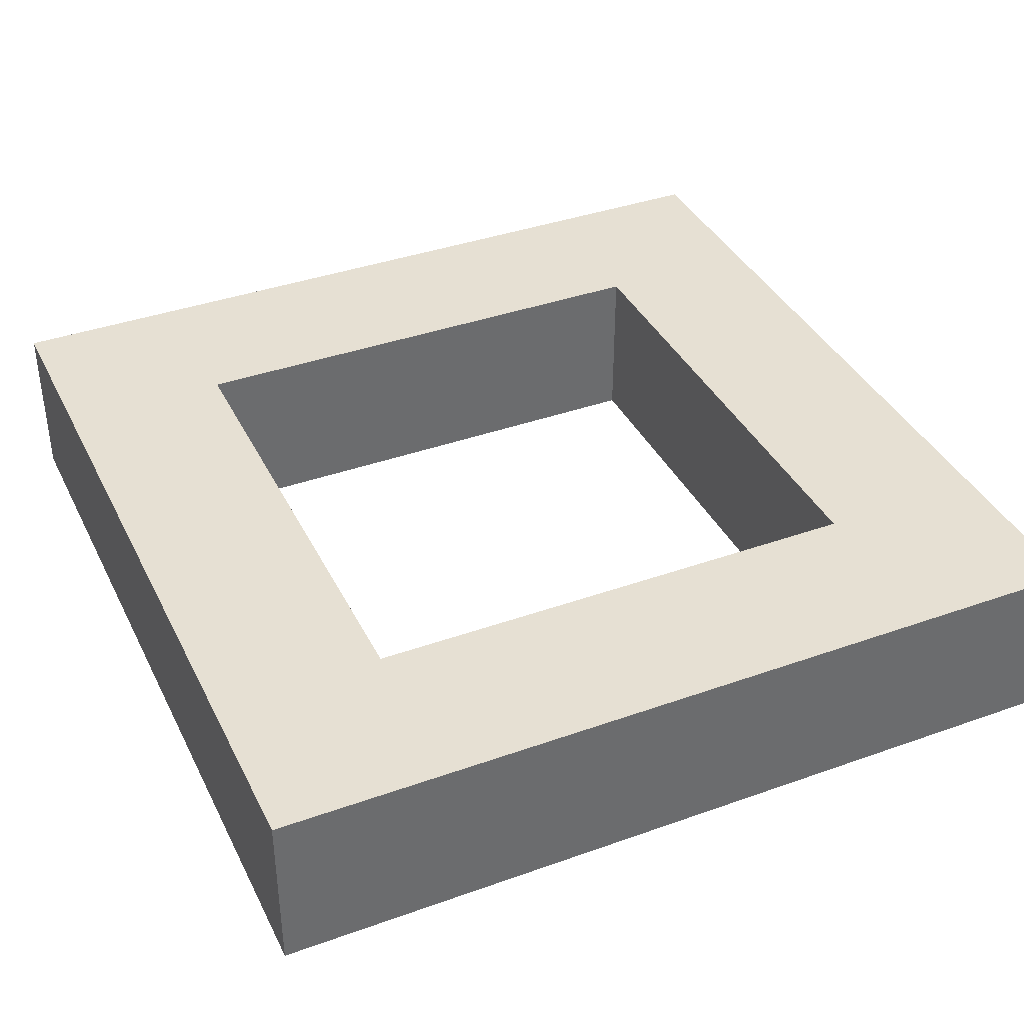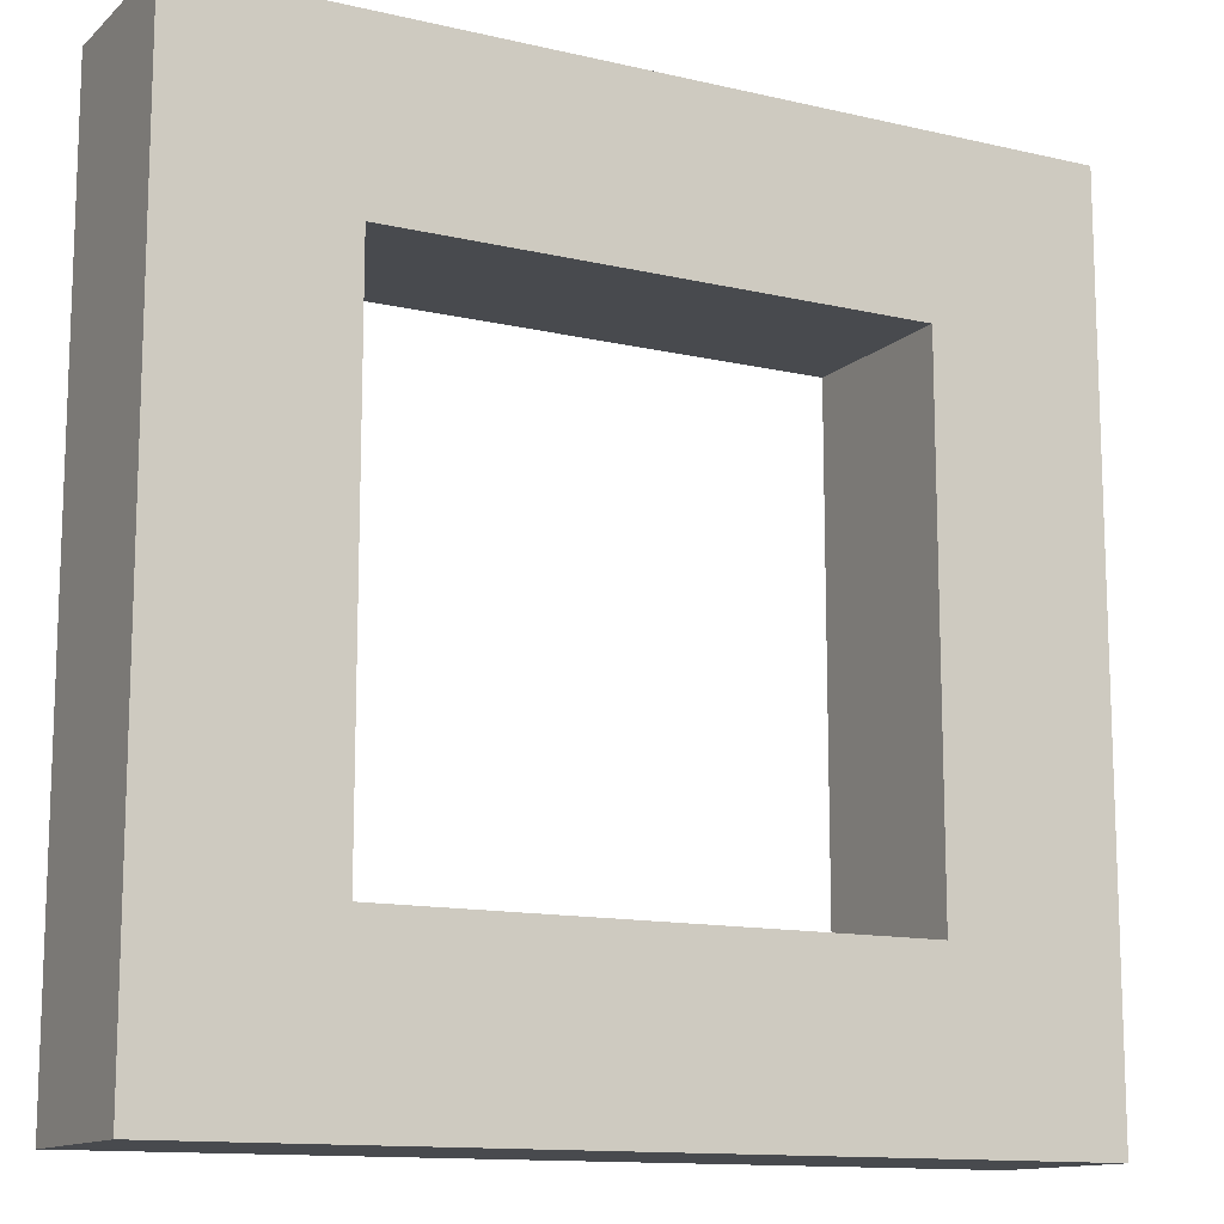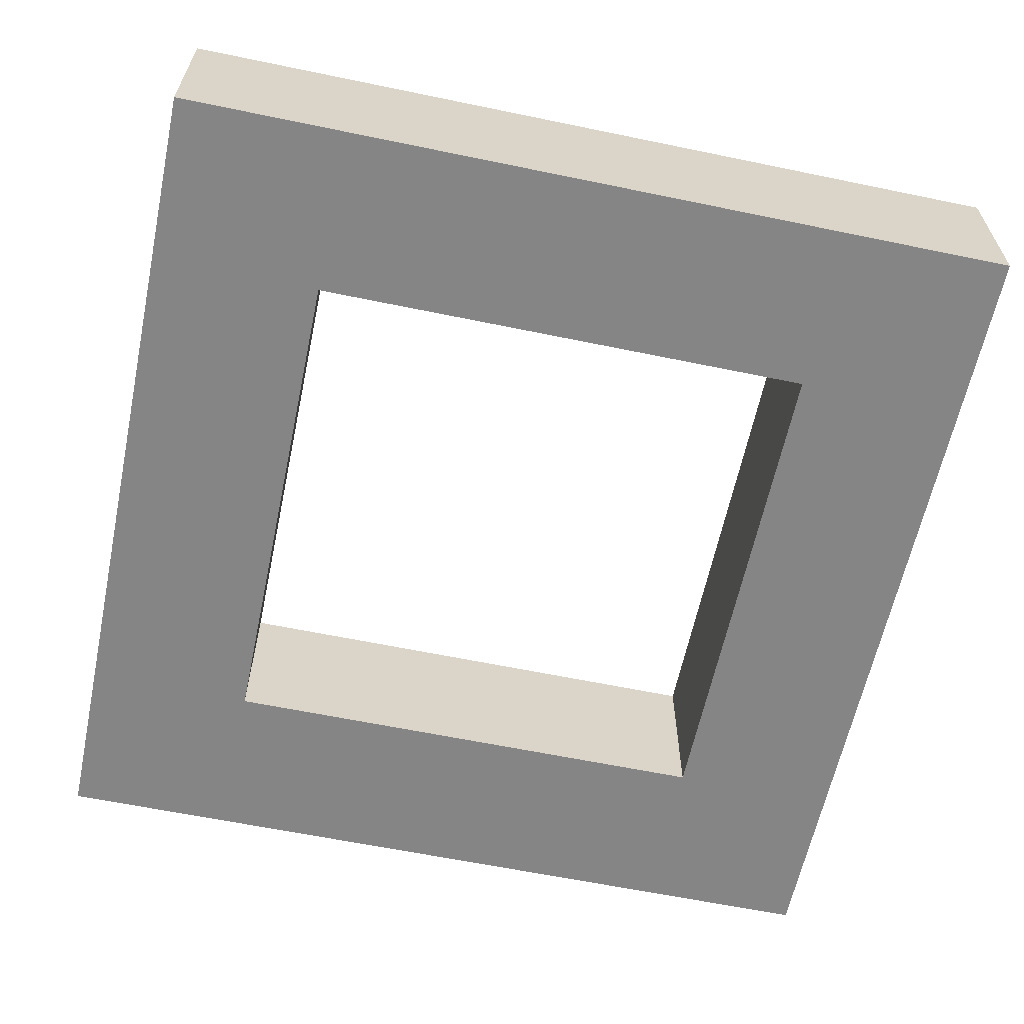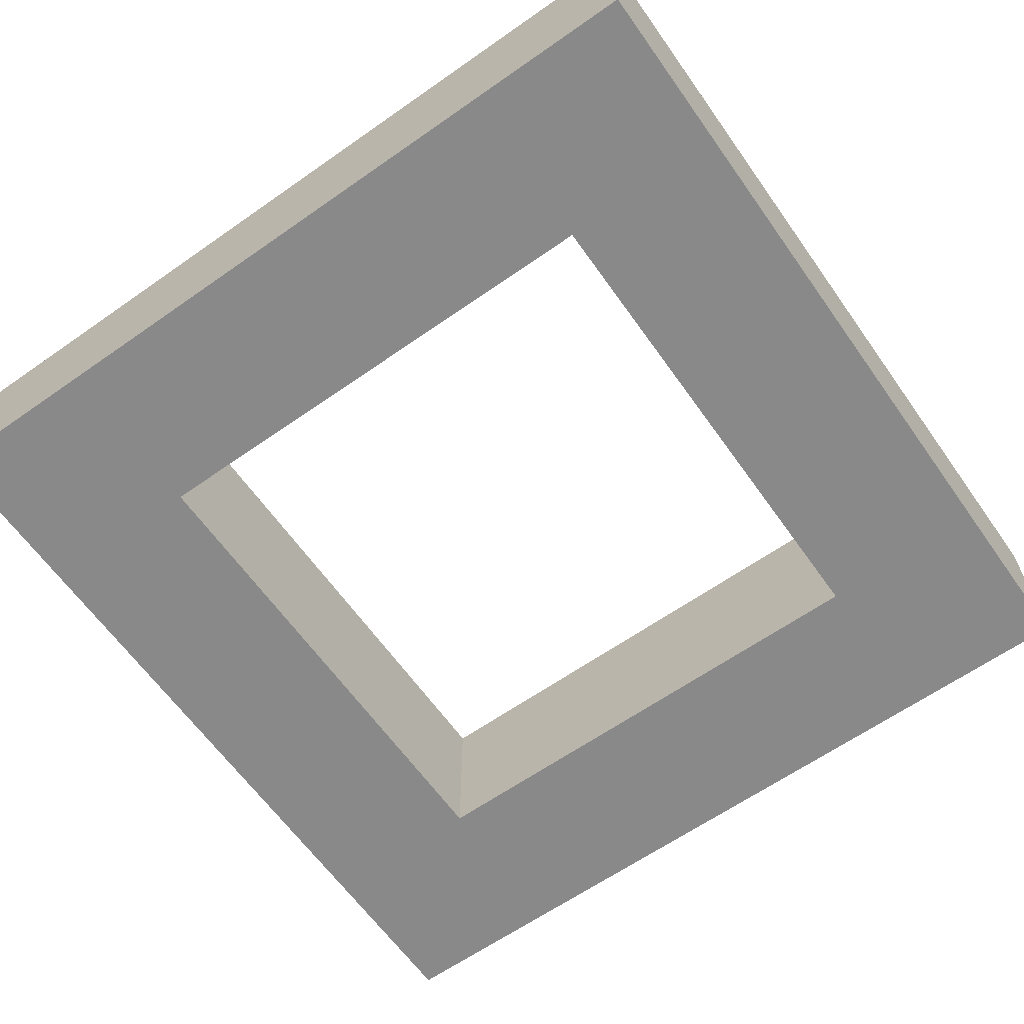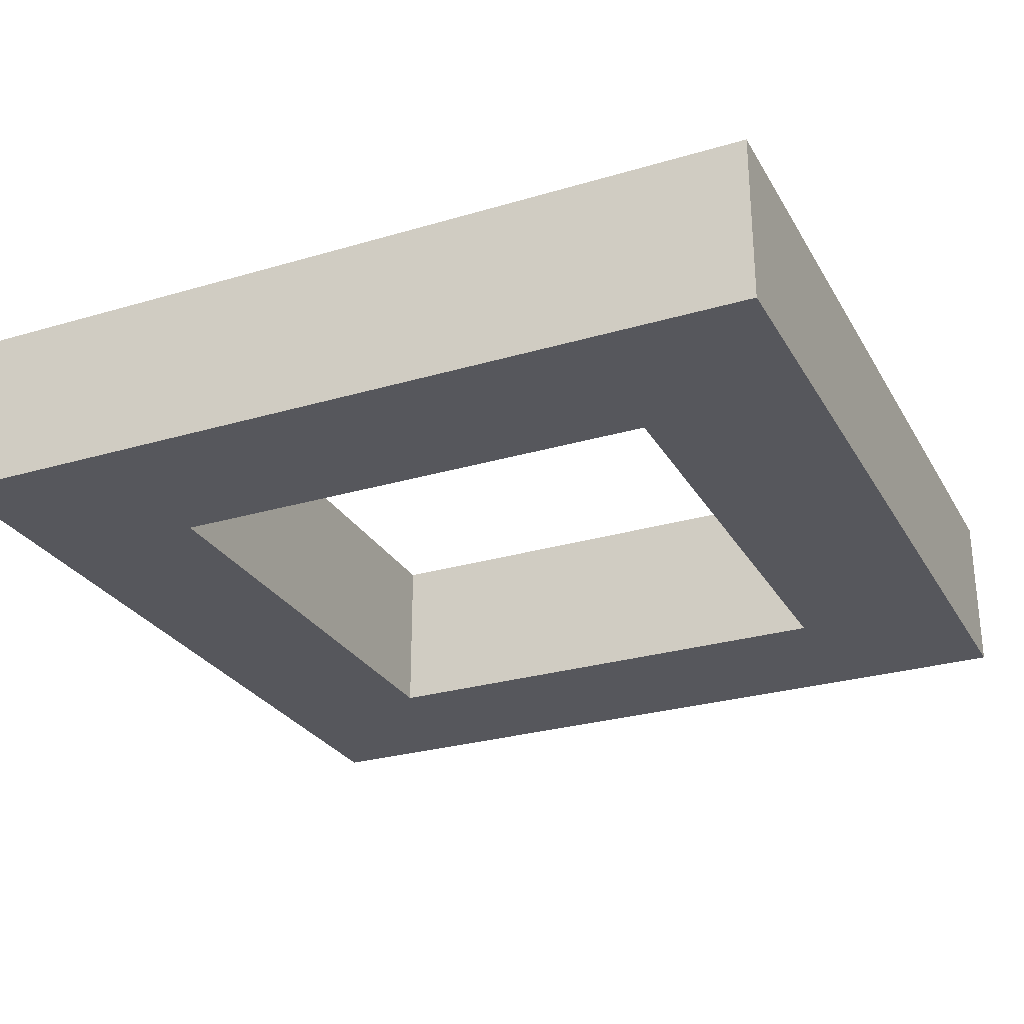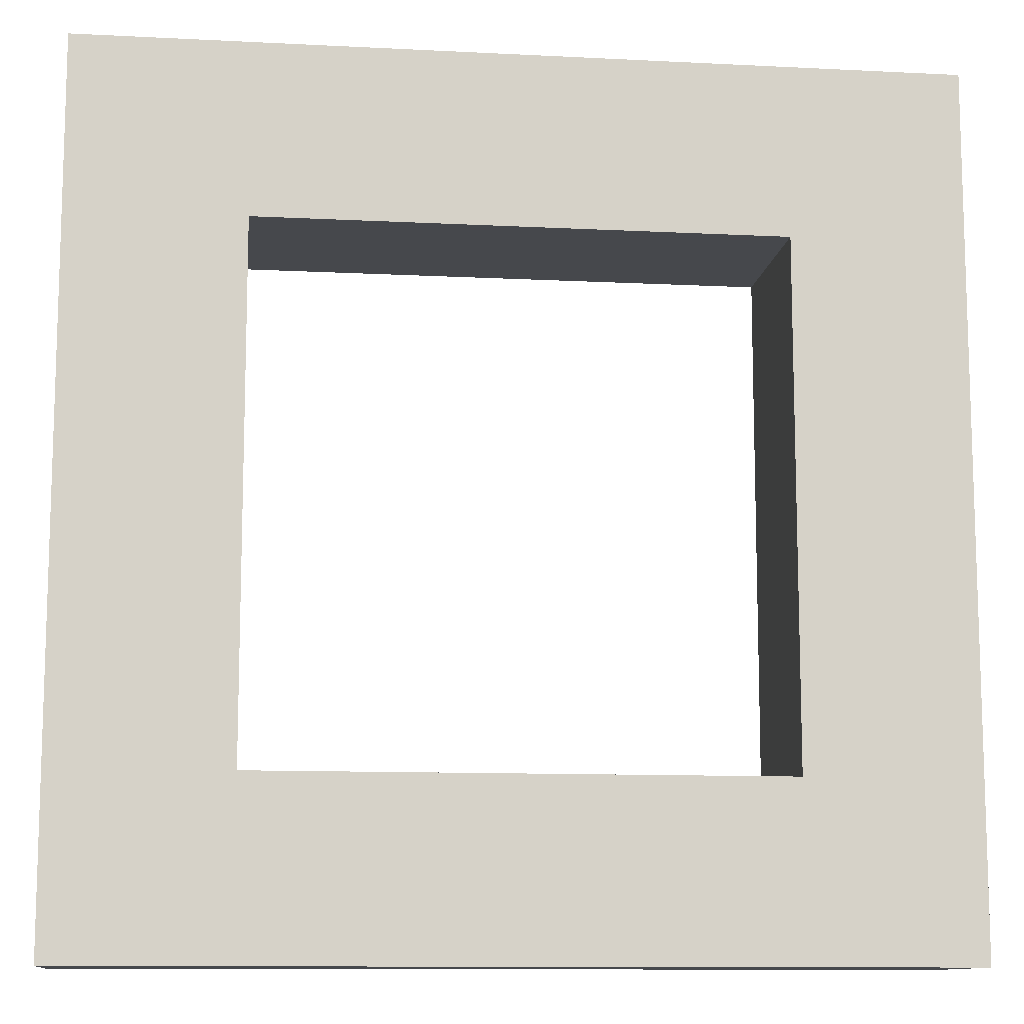
<metadata>
{"format":"obj","ext":"obj","renderer":"f3d","projection":"perspective","resolution":1024,"background":"white","views":[{"elev":38.3,"azim":65.7,"up":"+Y"},{"elev":-12.8,"azim":151.7,"up":"+Z"},{"elev":-61.7,"azim":78.1,"up":"+Y"},{"elev":-63.3,"azim":35.3,"up":"+Y"},{"elev":-27.6,"azim":24.4,"up":"+Y"},{"elev":-11.2,"azim":172.9,"up":"+Z"}]}
</metadata>
<code>
g default
v 1.5 -0.5 -1.5
v 1.5 0.5 -1.5
v -1.5 -0.5 -1.5
v 1.5 -0.5 1.5
v 1.5 0.5 1.5
v -1.5 -0.5 1.5
v -1.5 0.5 1.5
v -1.5 0.5 -1.5
v -2.5 0.5 -2.5
v -2.5 -0.5 2.5
v -2.5 0.5 2.5
v -2.5 -0.5 -2.5
v 2.5 0.5 2.5
v 2.5 -0.5 -2.5
v 2.5 0.5 -2.5
v 2.5 -0.5 2.5
g polySurface1
f 1 2 3
f 4 5 1
f 6 7 4
f 3 8 6
f 8 3 2
f 2 1 5
f 5 4 7
f 7 6 8
f 9 10 11
f 12 10 9
f 13 14 15
f 16 14 13
f 14 16 1
f 1 16 4
f 16 10 4
f 4 10 6
f 10 12 6
f 6 12 3
f 12 14 3
f 3 14 1
f 12 15 14
f 9 15 12
f 13 15 5
f 5 15 2
f 15 9 2
f 2 9 8
f 9 11 8
f 8 11 7
f 11 13 7
f 7 13 5
f 11 16 13
f 10 16 11
g default
v 1.5 -0.5 -1.5
v 1.5 0.5 -1.5
v -1.5 -0.5 -1.5
v 1.5 -0.5 1.5
v 1.5 0.5 1.5
v -1.5 -0.5 1.5
v -1.5 0.5 1.5
v -1.5 0.5 -1.5
v -2.5 0.5 -2.5
v -2.5 -0.5 2.5
v -2.5 0.5 2.5
v -2.5 -0.5 -2.5
v 2.5 0.5 2.5
v 2.5 -0.5 -2.5
v 2.5 0.5 -2.5
v 2.5 -0.5 2.5
g polySurface1
f 17 18 19
f 20 21 17
f 22 23 20
f 19 24 22
f 24 19 18
f 18 17 21
f 21 20 23
f 23 22 24
f 25 26 27
f 28 26 25
f 29 30 31
f 32 30 29
f 30 32 17
f 17 32 20
f 32 26 20
f 20 26 22
f 26 28 22
f 22 28 19
f 28 30 19
f 19 30 17
f 28 31 30
f 25 31 28
f 29 31 21
f 21 31 18
f 31 25 18
f 18 25 24
f 25 27 24
f 24 27 23
f 27 29 23
f 23 29 21
f 27 32 29
f 26 32 27

</code>
